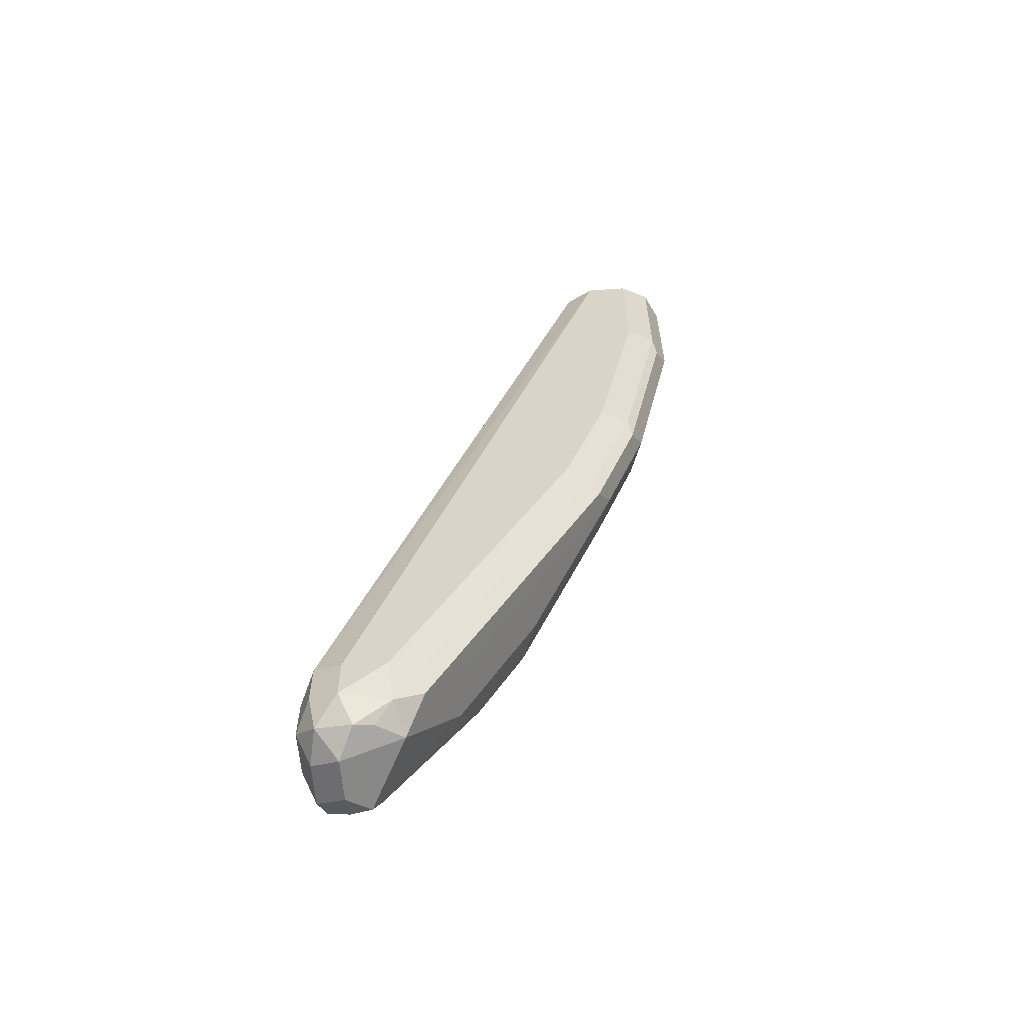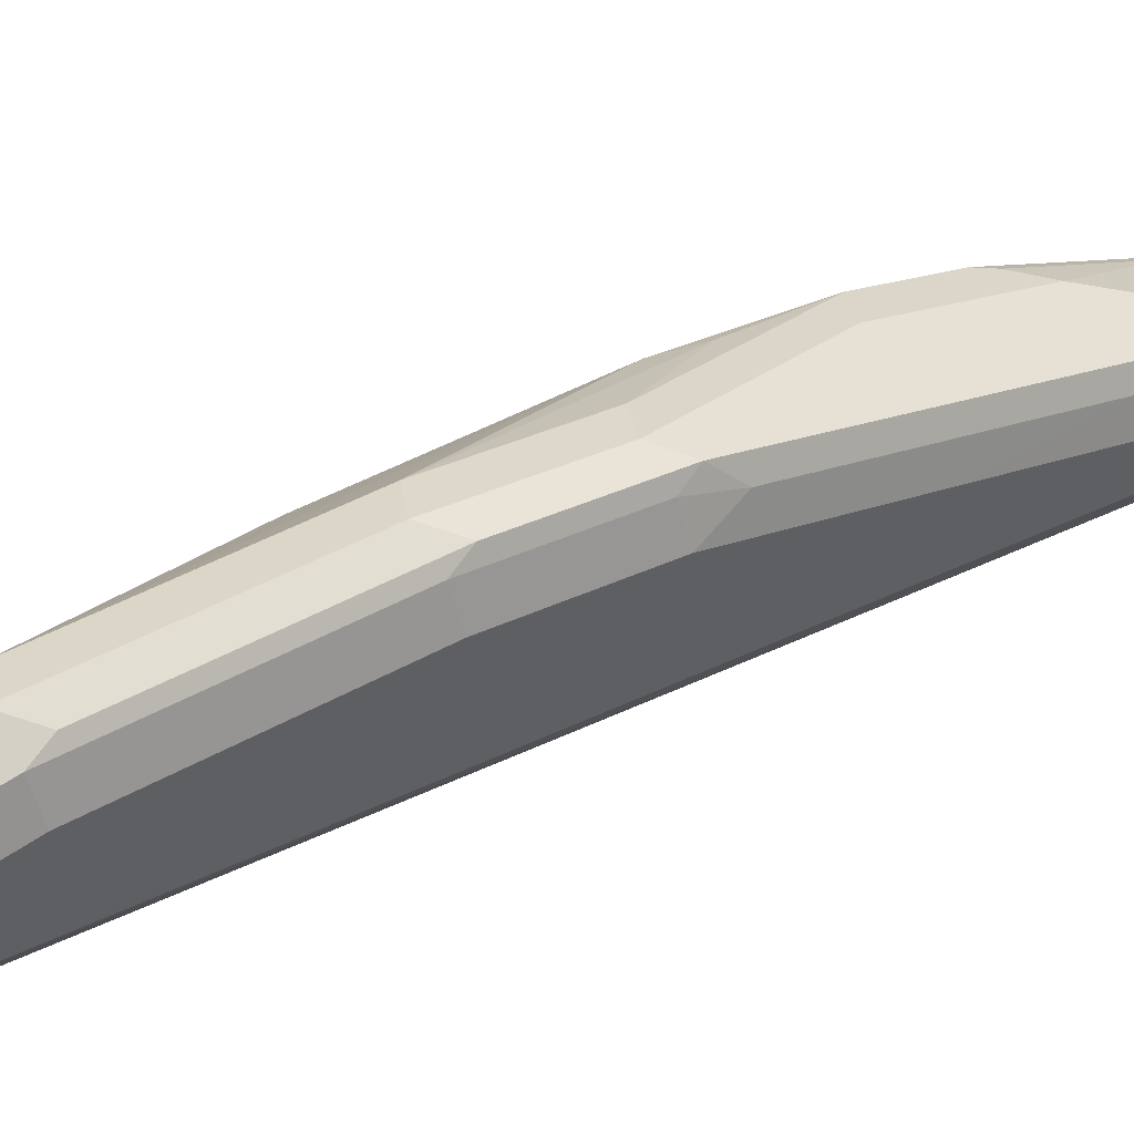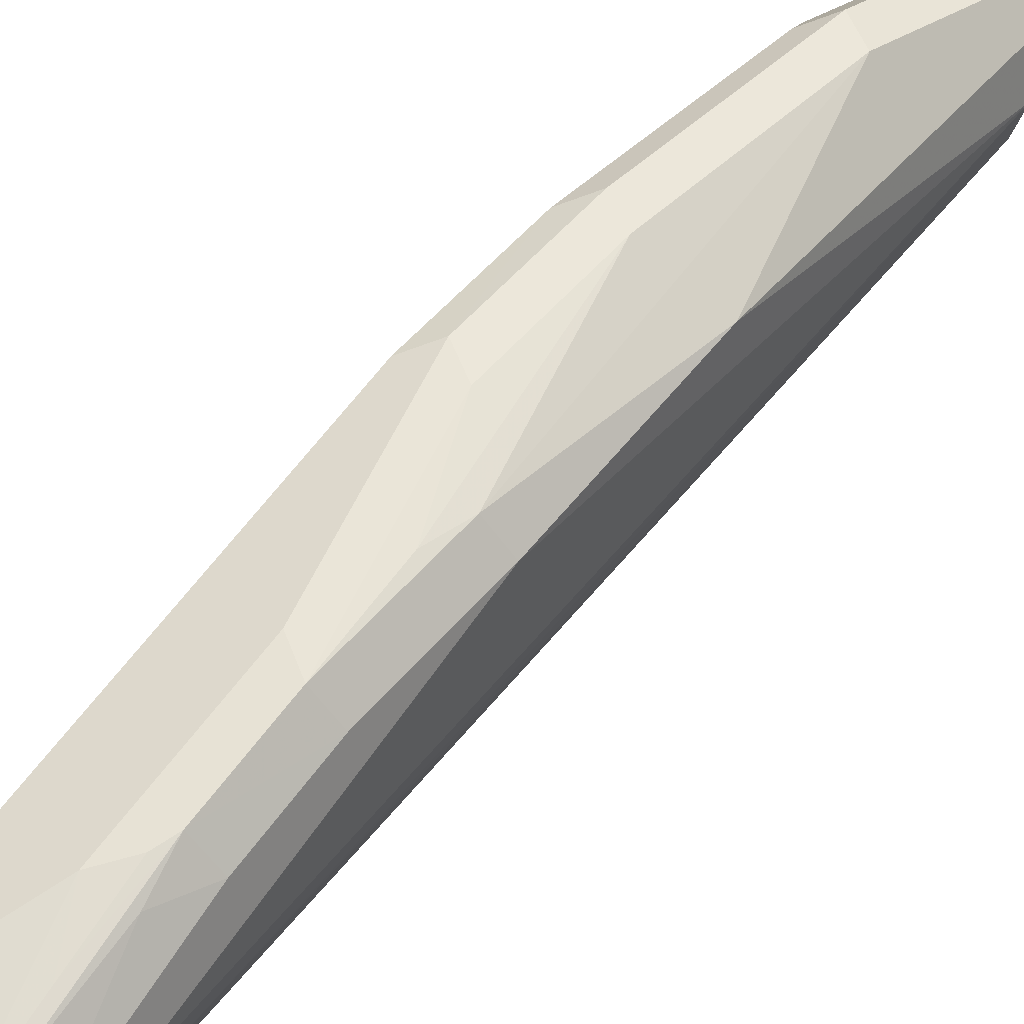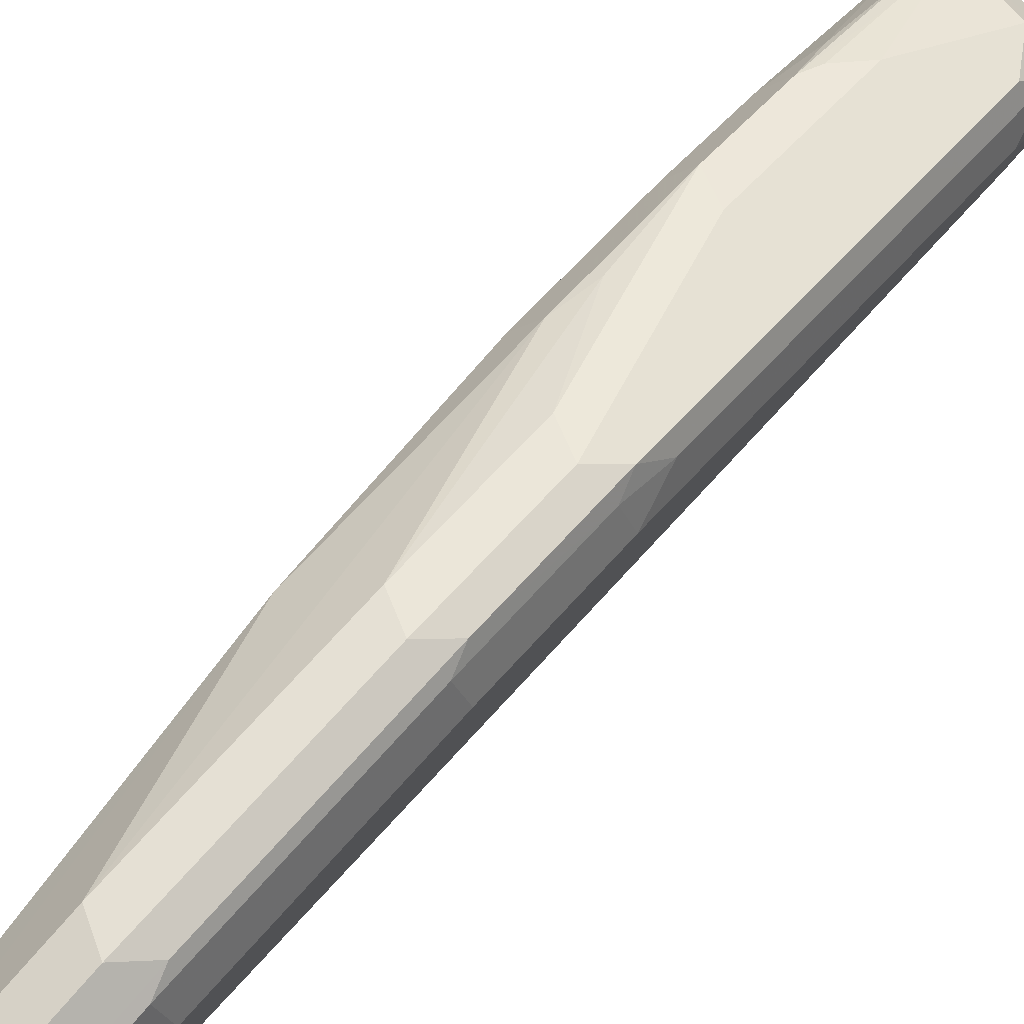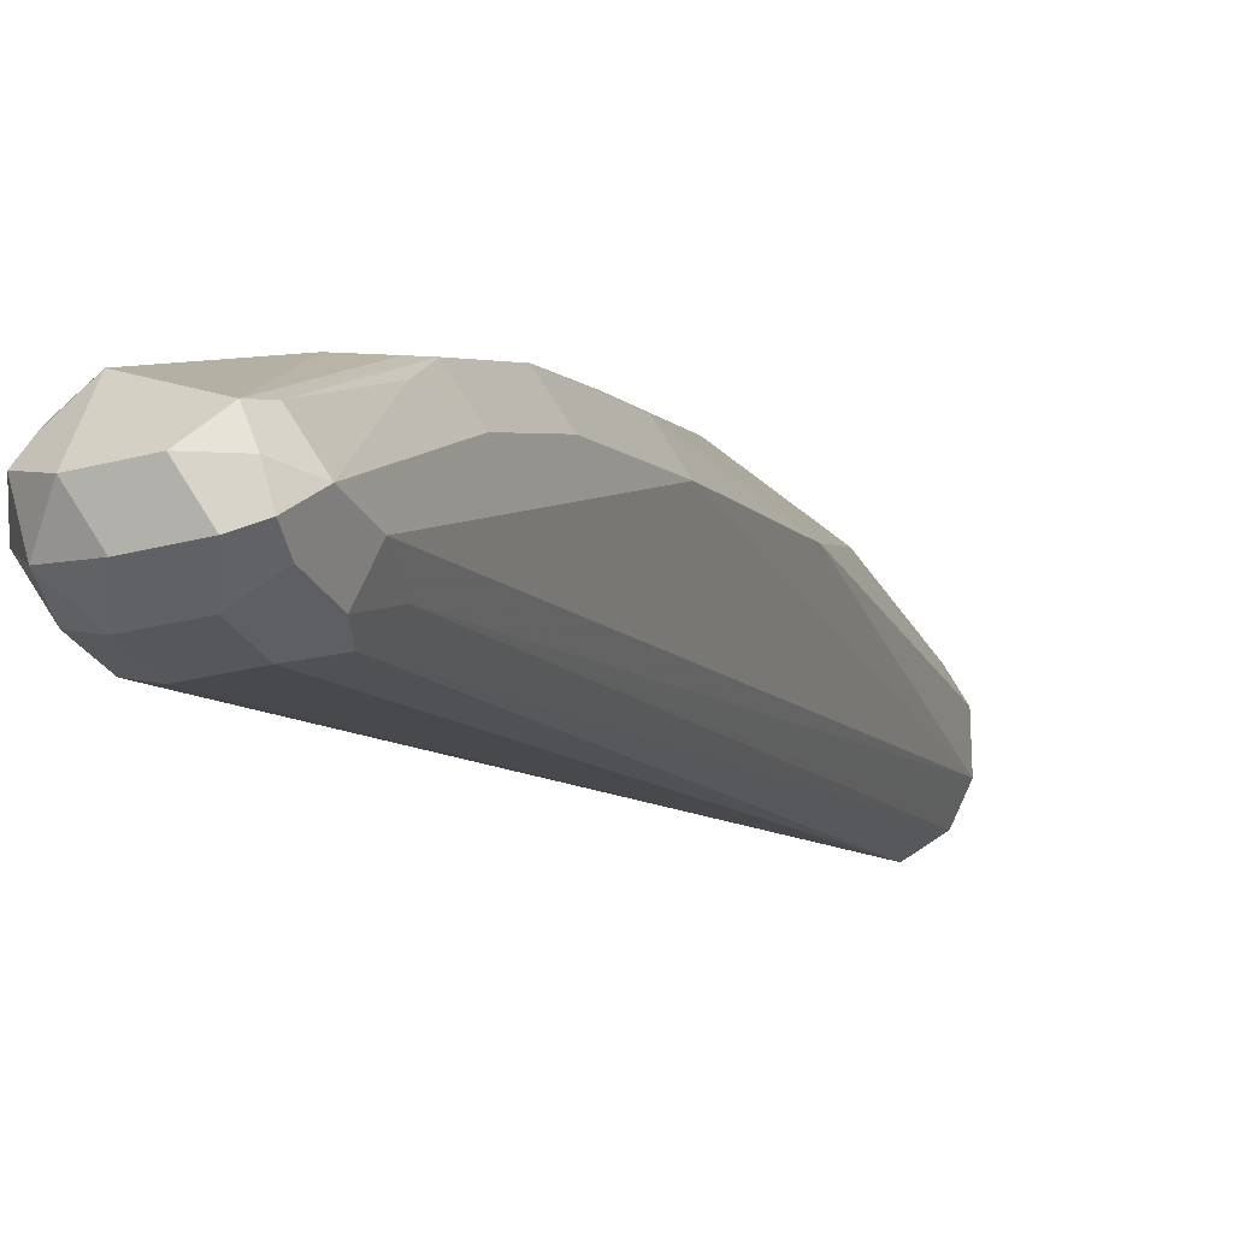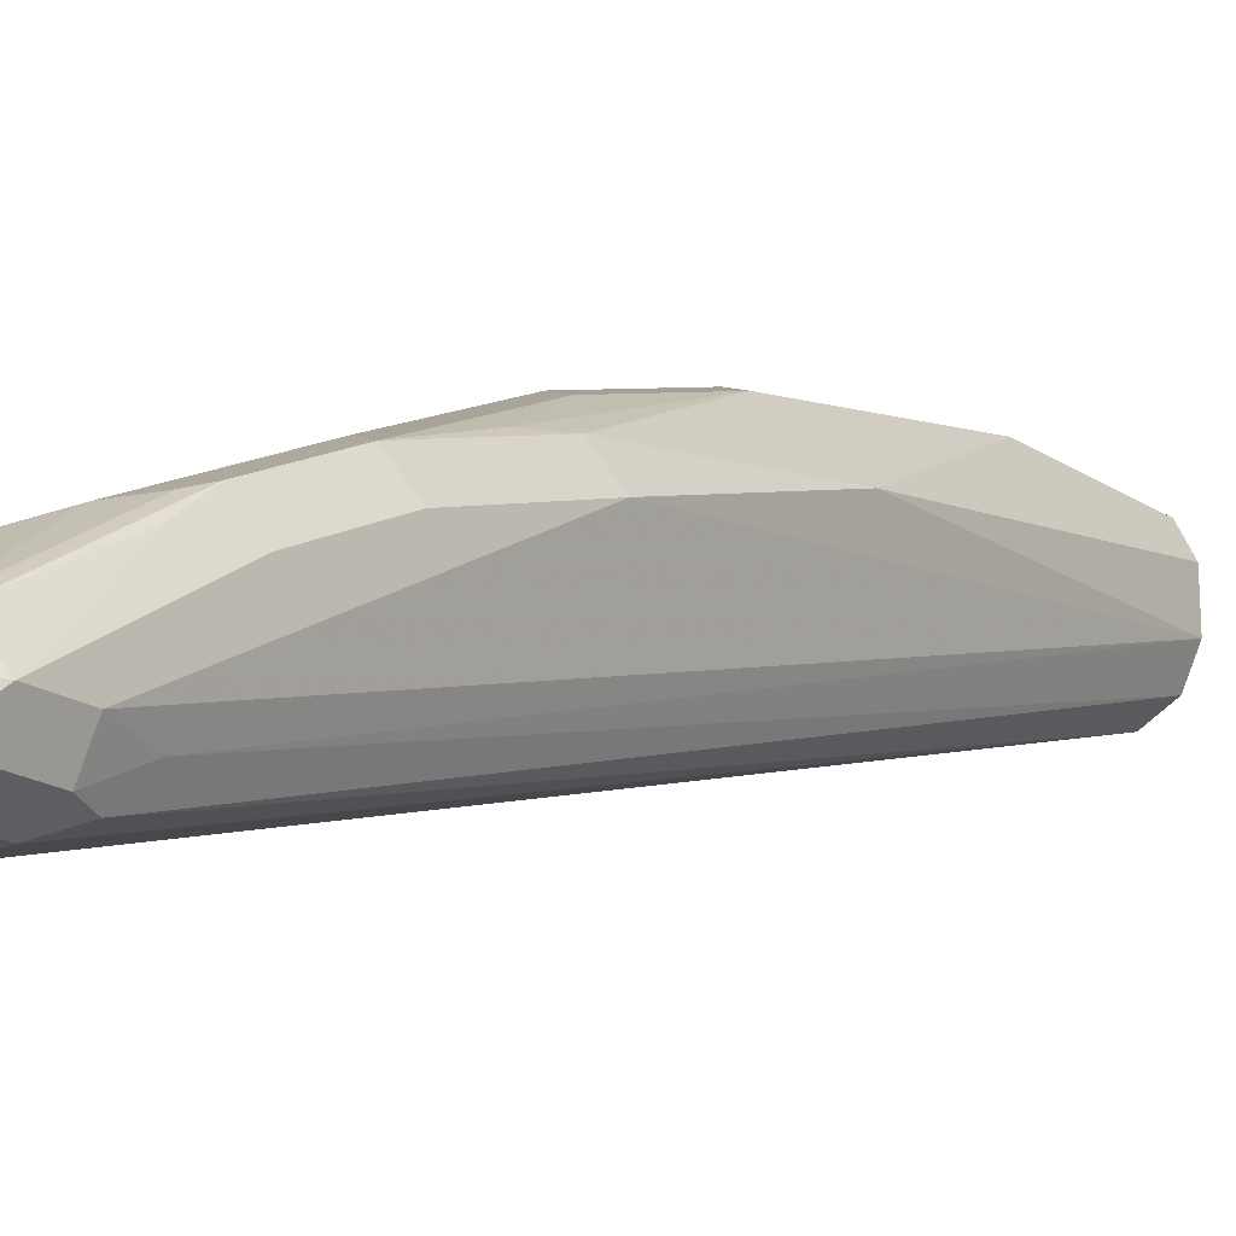
<metadata>
{"format":"obj","ext":"obj","renderer":"f3d","projection":"perspective","resolution":1024,"background":"white","views":[{"elev":-60.0,"azim":-85.8,"up":"+Y"},{"elev":55.3,"azim":-126.2,"up":"+Z"},{"elev":28.0,"azim":41.0,"up":"+Z"},{"elev":79.6,"azim":-138.6,"up":"+Z"},{"elev":-26.5,"azim":22.5,"up":"+Z"},{"elev":-19.5,"azim":39.9,"up":"+Z"}]}
</metadata>
<code>
v 0.01985 -0.4919 -0.1984
v 0.02404 -0.4919 -0.2005
v 0.009411 -0.4919 -0.2037
v 0.009923 -0.5655 -0.2034
v 0.01985 -0.5556 -0.1984
v 0.03307 -0.4919 -0.2051
v 0.03307 -0.5622 -0.2051
v 0.006619 -0.4919 -0.2051
v 0.006619 -0.5556 -0.2051
v 0.009923 -0.6648 -0.2232
v 0.01985 -0.6548 -0.2183
v 0.03968 -0.4919 -0.2183
v 0.05456 -0.6449 -0.248
v 0.03307 -0.6615 -0.2249
v 0.05291 -0.7408 -0.2646
v 0.001398 -0.4919 -0.2155
v 0 -0.5556 -0.2183
v 0.006619 -0.6548 -0.2249
v 0.006619 -0.7143 -0.2447
v 0.009923 -0.7242 -0.2431
v 0.01985 -0.7143 -0.2381
v 0.03968 -0.4919 -0.2381
v 0.05953 -0.7342 -0.2778
v 0.03307 -0.7209 -0.2447
v 0.04961 -0.759 -0.2679
v 0.05291 -0.8003 -0.2844
v 0.05953 -0.7937 -0.2976
v 0 -0.4919 -0.2183
v 0 -0.6548 -0.2381
v 0 -0.7143 -0.258
v 0.004965 -0.7342 -0.2555
v 0.009923 -0.8433 -0.3026
v 0.01985 -0.7673 -0.2646
v 0.03968 -0.7937 -0.2778
v 0.03447 -0.4919 -0.2486
v 0.05953 -0.8731 -0.3572
v 0.05456 -0.8532 -0.3596
v 0.04961 -0.8086 -0.2877
v 0.05291 -0.84 -0.3042
v 0.05953 -0.8334 -0.3175
v 0 -0.4919 -0.2381
v 0 -0.7937 -0.2976
v 0.004965 -0.8532 -0.315
v 0.009923 -0.883 -0.3224
v 0.01985 -0.8466 -0.3042
v 0.03968 -0.8466 -0.3042
v 0.03307 -0.4919 -0.2513
v 0.05953 -0.8929 -0.3572
v 0.05456 -0.9028 -0.3671
v 0.05291 -0.8731 -0.3704
v 0.04961 -0.8631 -0.372
v 0.03968 -0.8598 -0.3109
v 0.04961 -0.8483 -0.3076
v 0.04961 -0.878 -0.3274
v 0.04961 -0.9078 -0.3472
v 0.05291 -0.8995 -0.3439
v 0.05456 -0.8557 -0.3175
v 0.006619 -0.4919 -0.2513
v 0.006619 -0.8665 -0.3704
v 0 -0.8731 -0.3572
v 0 -0.8731 -0.3373
v 0.004965 -0.8929 -0.3348
v 0.01985 -0.8995 -0.3307
v 0.02264 -0.4919 -0.2566
v 0.05291 -0.9061 -0.3572
v 0.03968 -0.8929 -0.377
v 0.05291 -0.8929 -0.3704
v 0.03968 -0.9127 -0.3572
v 0.0463 -0.9061 -0.3704
v 0.03968 -0.8731 -0.377
v 0.01985 -0.4919 -0.258
v 0.03968 -0.9061 -0.3439
v 0.01146 -0.4919 -0.2538
v 0.01985 -0.8731 -0.377
v 0.006619 -0.8863 -0.3704
v 0 -0.8929 -0.3572
v 0.006619 -0.9061 -0.3505
v 0.009923 -0.9028 -0.3423
v 0.01985 -0.9061 -0.3439
v 0.01985 -0.8929 -0.377
v 0.01985 -0.9127 -0.3572
v 0.02646 -0.9061 -0.3704
v 0.009923 -0.9028 -0.3671
f 42 62 43
f 44 62 63
f 41 59 60
f 44 63 46
f 44 46 45
f 46 63 52
f 42 61 62
f 47 51 64
f 49 67 50
f 48 55 65
f 48 65 49
f 48 57 56
f 49 66 67
f 49 65 68
f 41 58 59
f 49 68 69
f 48 56 55
f 40 57 48
f 33 46 34
f 39 56 57
f 49 69 66
f 32 44 45
f 32 45 33
f 33 45 46
f 34 46 39
f 34 39 38
f 35 37 47
f 36 48 49
f 36 49 50
f 36 50 37
f 37 50 51
f 37 51 47
f 39 46 52
f 39 52 53
f 39 53 54
f 39 54 55
f 39 55 56
f 39 57 40
f 50 67 51
f 75 80 83
f 51 66 70
f 62 78 63
f 63 78 79
f 63 79 72
f 66 69 82
f 66 82 80
f 66 80 74
f 66 74 70
f 68 81 82
f 68 82 69
f 70 74 71
f 75 83 76
f 76 83 77
f 77 83 81
f 77 81 78
f 78 81 79
f 80 82 83
f 32 62 44
f 62 77 78
f 51 67 66
f 62 76 77
f 81 83 82
f 51 70 71
f 51 71 64
f 52 63 55
f 52 55 54
f 52 54 53
f 55 68 65
f 55 63 72
f 55 72 79
f 55 79 81
f 55 81 68
f 58 73 59
f 59 74 80
f 59 80 75
f 59 75 76
f 59 76 60
f 59 73 71
f 59 71 74
f 61 76 62
f 32 43 62
f 4 8 9
f 30 42 31
f 4 18 10
f 4 10 11
f 4 11 5
f 5 11 14
f 5 14 7
f 6 7 13
f 6 13 12
f 4 9 18
f 7 14 15
f 8 16 9
f 9 16 17
f 9 17 29
f 9 29 18
f 10 18 19
f 10 19 20
f 10 20 21
f 7 15 13
f 3 8 4
f 2 7 6
f 2 5 7
f 31 42 43
f 1 2 6
f 1 6 12
f 1 12 22
f 1 22 35
f 1 35 47
f 1 47 64
f 1 64 71
f 1 71 73
f 1 73 58
f 1 58 41
f 1 41 28
f 1 28 16
f 1 16 8
f 1 8 3
f 1 4 5
f 1 5 2
f 10 21 11
f 11 21 24
f 1 3 4
f 12 13 22
f 20 32 33
f 20 33 21
f 21 33 34
f 21 34 24
f 22 23 36
f 22 36 37
f 22 37 35
f 20 43 32
f 23 40 48
f 24 34 26
f 24 26 25
f 26 34 38
f 26 38 39
f 26 39 27
f 11 24 14
f 27 39 40
f 23 48 36
f 20 31 43
f 23 27 40
f 19 30 31
f 13 23 22
f 13 15 23
f 19 31 20
f 14 24 25
f 14 25 15
f 15 25 26
f 15 27 23
f 16 28 17
f 17 28 41
f 15 26 27
f 17 41 60
f 17 60 76
f 17 76 61
f 17 61 42
f 17 42 30
f 17 30 29
f 18 30 19
f 18 29 30

</code>
